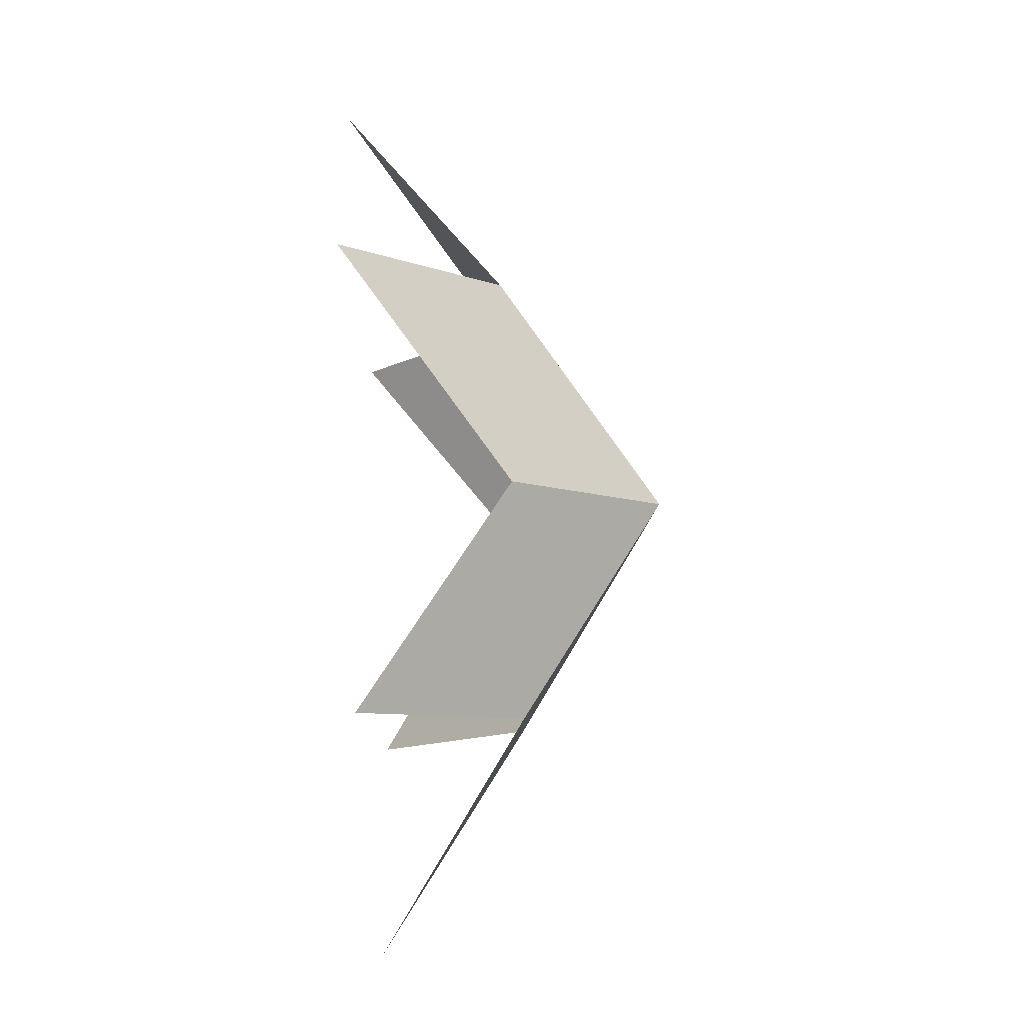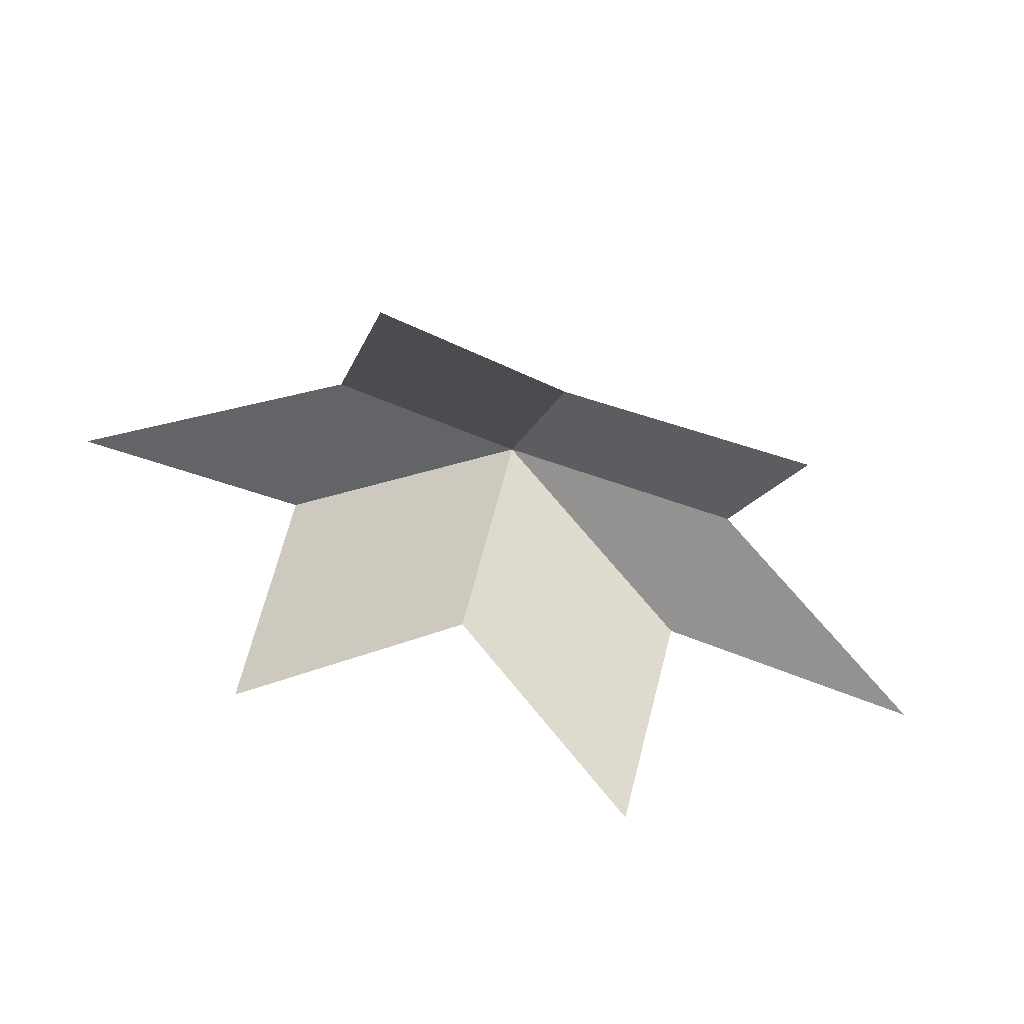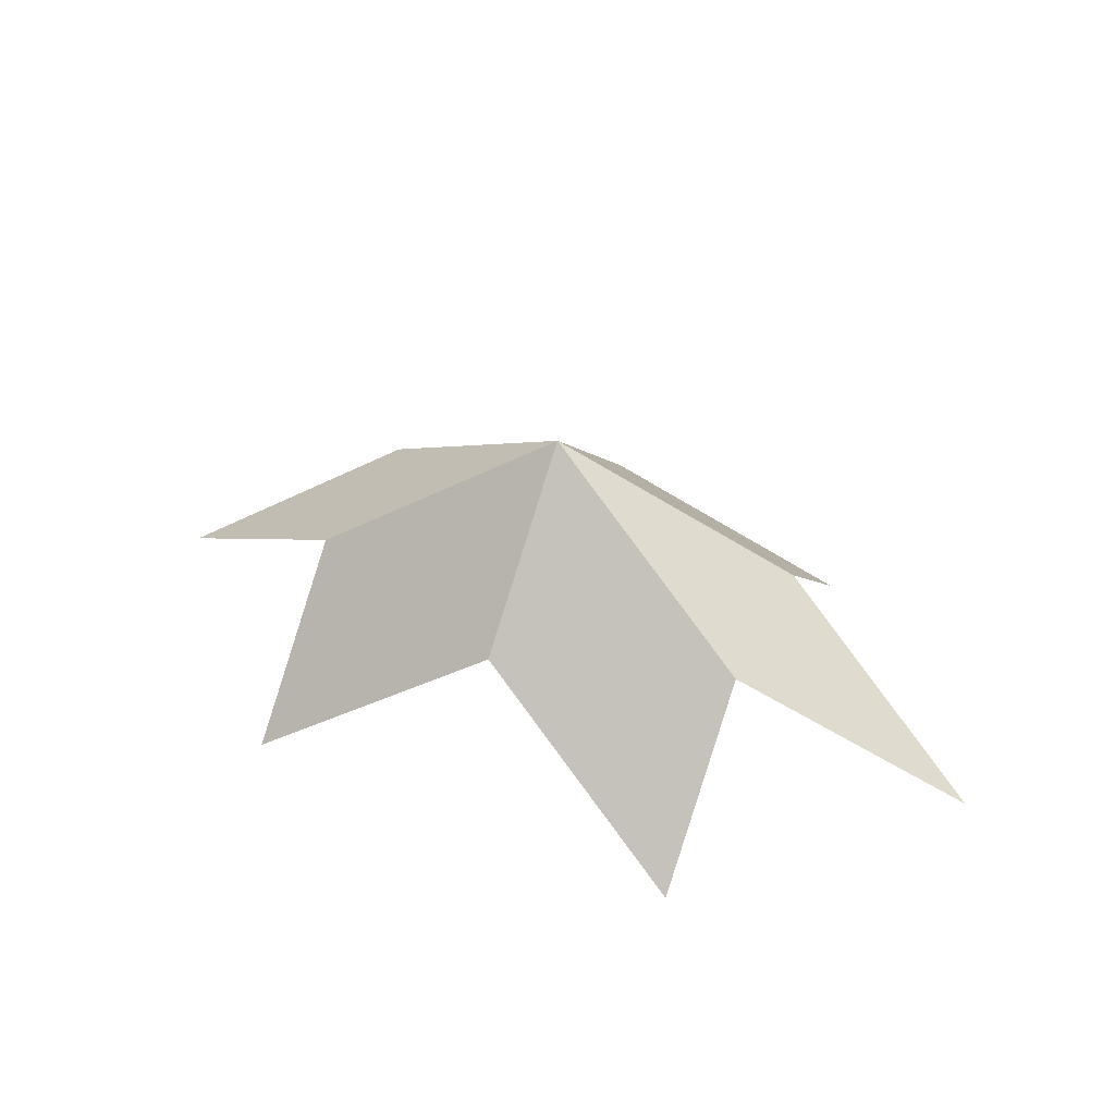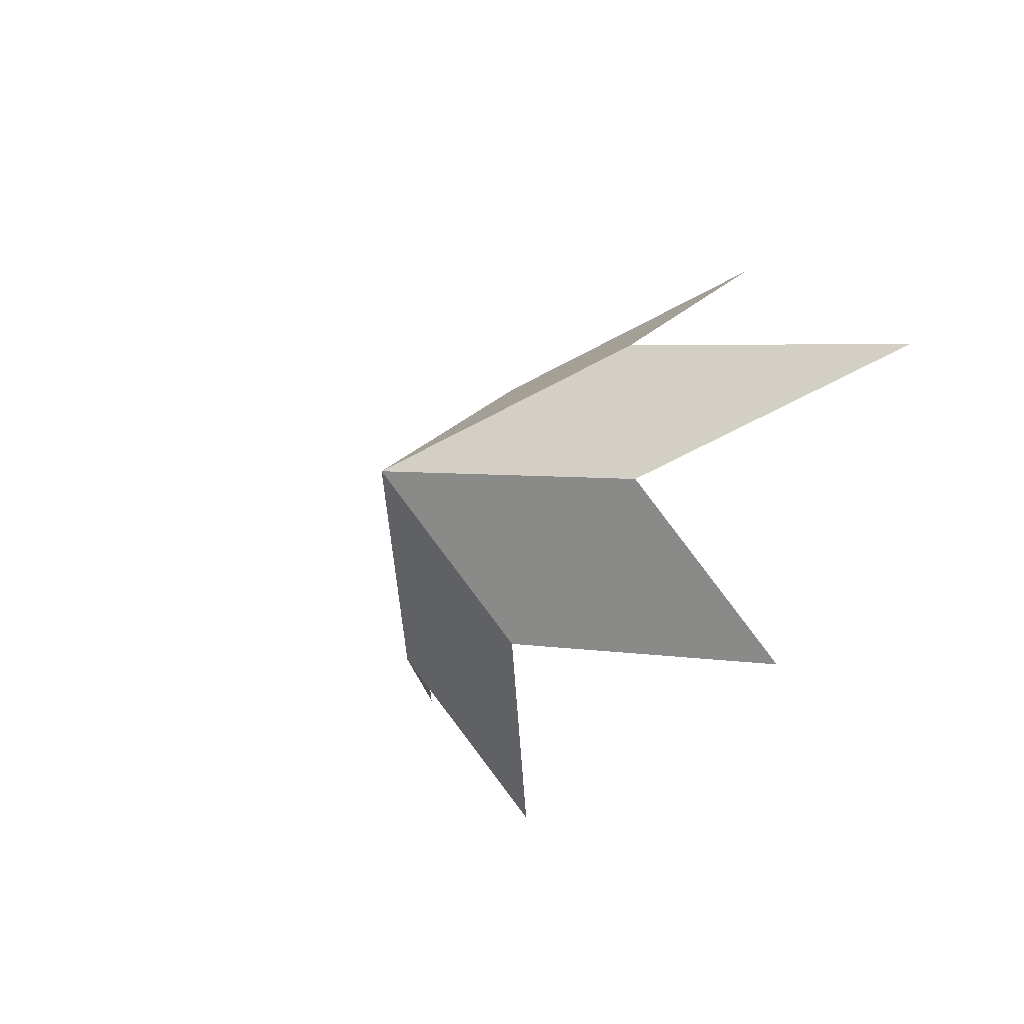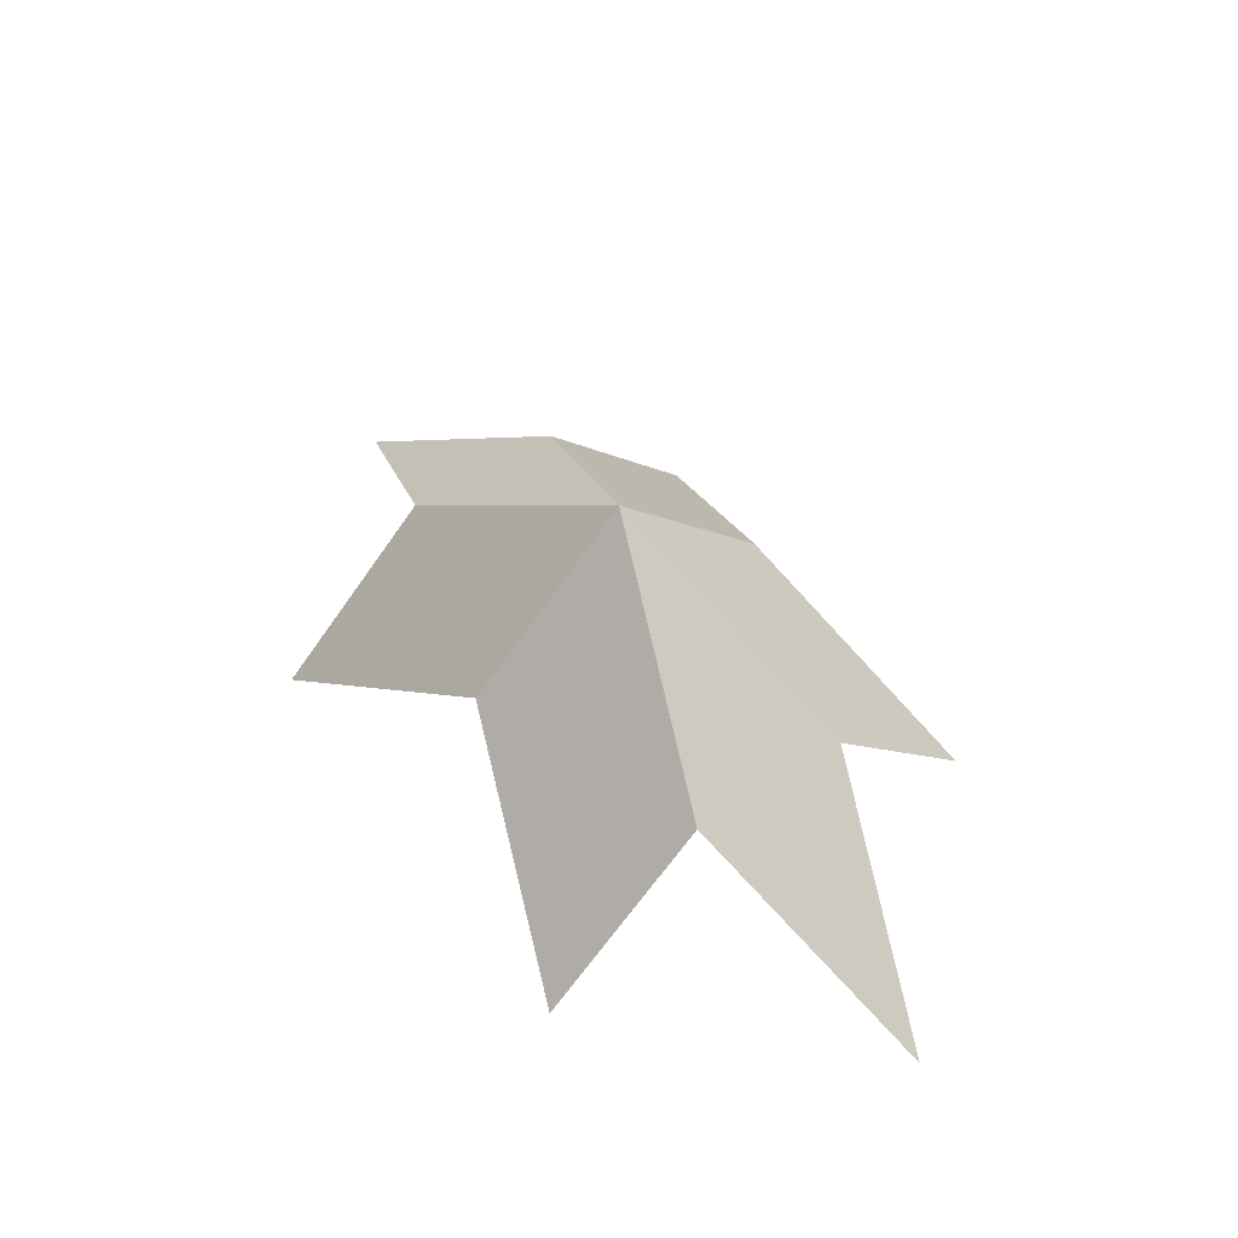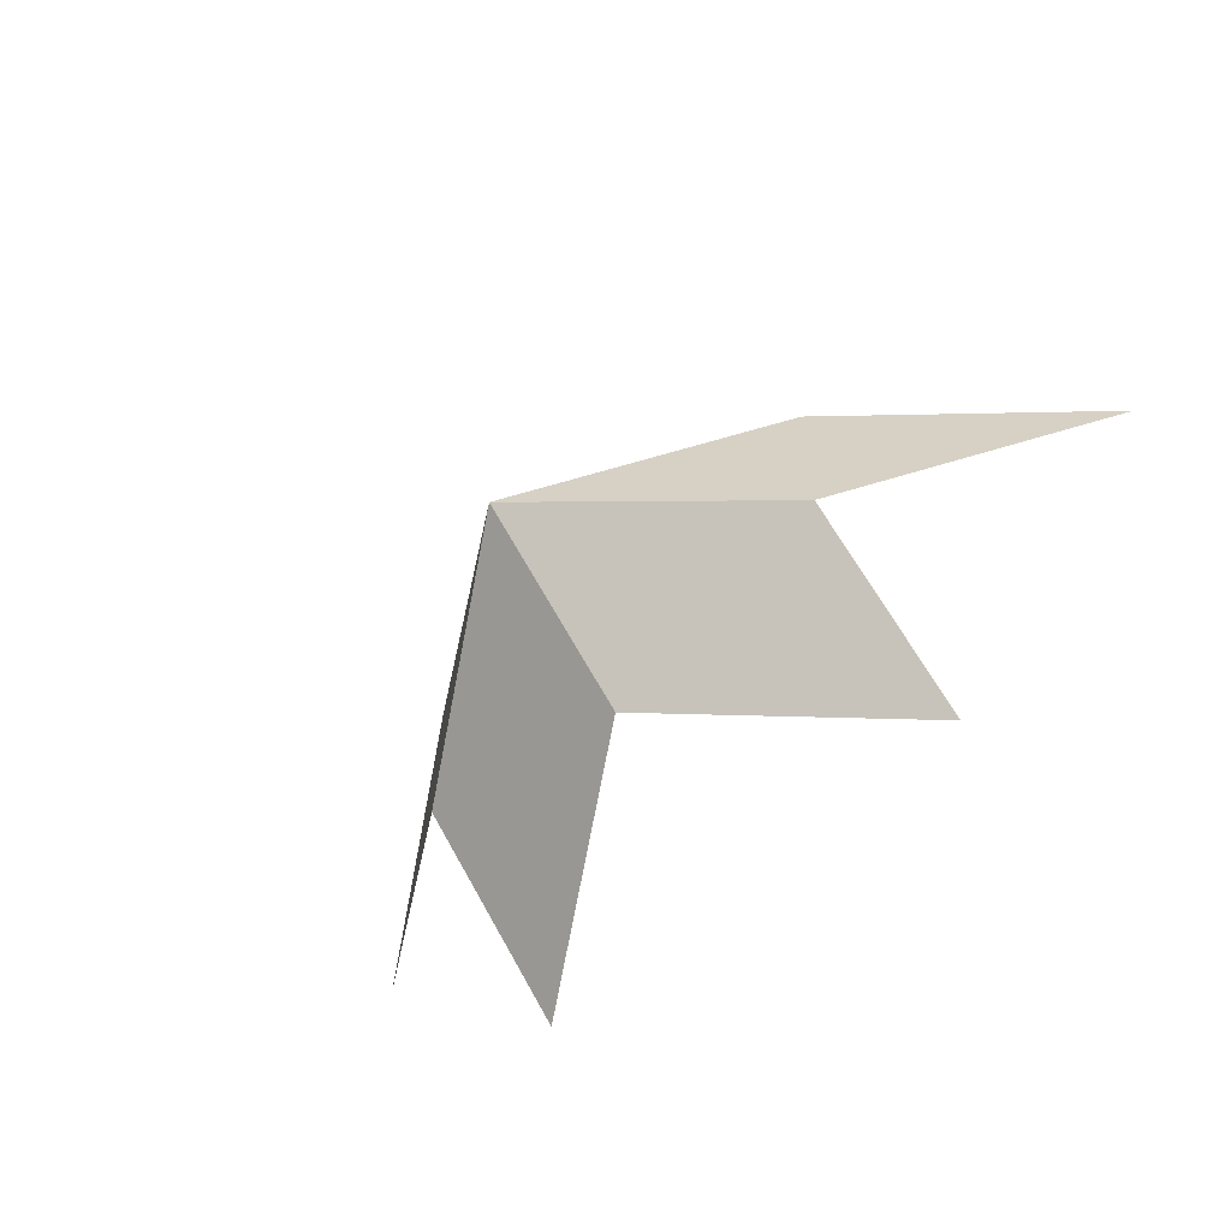
<metadata>
{"format":"obj","ext":"obj","renderer":"f3d","projection":"perspective","resolution":1024,"background":"white","views":[{"elev":78.9,"azim":-93.1,"up":"+Y"},{"elev":-61.8,"azim":158.8,"up":"+Z"},{"elev":44.1,"azim":25.3,"up":"+Z"},{"elev":-30.8,"azim":58.6,"up":"+Y"},{"elev":51.3,"azim":54.7,"up":"+Z"},{"elev":-59.3,"azim":43.8,"up":"+Y"}]}
</metadata>
<code>
v 0 0 0.6
v 0.866 0.9 -0.6
v 0.5774 0.8 -0.4
v 0.2887 0.7 -0.2
v 0.866 0.7 -0.4
v 0.5774 0.6 -0.2
v 0.2887 0.5 0
v 0.866 0.5 -0.2
v 0.5774 0.4 0
v 0.2887 0.3 0.2
v 0.866 0.3 0
v 0.5774 0.2 0.2
v 0.2887 0.1 0.4
v -0.866 0.9 -0.6
v -0.866 0.7 -0.4
v -0.866 0.5 -0.2
v -0.5774 0.8 -0.4
v -0.5774 0.6 -0.2
v -0.5774 0.4 0
v -0.2887 0.7 -0.2
v -0.2887 0.5 0
v -0.2887 0.3 0.2
v 0 0.6 0
v 0 0.4 0.2
v 0 0.2 0.4
v -1.732 0 -0.6
v -1.443 -0.1 -0.4
v -1.155 -0.2 -0.2
v -1.443 0.1 -0.4
v -1.155 0 -0.2
v -0.866 -0.1 0
v -1.155 0.2 -0.2
v -0.866 0.1 0
v -0.5774 0 0.2
v -0.866 0.3 0
v -0.5774 0.2 0.2
v -0.2887 0.1 0.4
v -0.866 -0.9 -0.6
v -0.5774 -0.8 -0.4
v -0.2887 -0.7 -0.2
v -0.866 -0.7 -0.4
v -0.5774 -0.6 -0.2
v -0.2887 -0.5 0
v -0.866 -0.5 -0.2
v -0.5774 -0.4 0
v -0.2887 -0.3 0.2
v -0.866 -0.3 0
v -0.5774 -0.2 0.2
v -0.2887 -0.1 0.4
v 0.866 -0.9 -0.6
v 0.866 -0.7 -0.4
v 0.866 -0.5 -0.2
v 0.5774 -0.8 -0.4
v 0.5774 -0.6 -0.2
v 0.5774 -0.4 0
v 0.2887 -0.7 -0.2
v 0.2887 -0.5 0
v 0.2887 -0.3 0.2
v 0 -0.6 0
v 0 -0.4 0.2
v 0 -0.2 0.4
v 1.732 0 -0.6
v 1.443 0.1 -0.4
v 1.155 0.2 -0.2
v 1.443 -0.1 -0.4
v 1.155 0 -0.2
v 0.866 0.1 0
v 1.155 -0.2 -0.2
v 0.866 -0.1 0
v 0.5774 0 0.2
v 0.866 -0.3 0
v 0.5774 -0.2 0.2
v 0.2887 -0.1 0.4
f 2 3 6 5
f 3 4 7 6
f 4 23 24 7
f 5 6 9 8
f 6 7 10 9
f 7 24 25 10
f 8 9 12 11
f 9 10 13 12
f 10 25 1 13
f 14 15 18 17
f 15 16 19 18
f 16 35 36 19
f 17 18 21 20
f 18 19 22 21
f 19 36 37 22
f 20 21 24 23
f 21 22 25 24
f 22 37 1 25
f 26 27 30 29
f 27 28 31 30
f 28 47 48 31
f 29 30 33 32
f 30 31 34 33
f 31 48 49 34
f 32 33 36 35
f 33 34 37 36
f 34 49 1 37
f 38 39 42 41
f 39 40 43 42
f 40 59 60 43
f 41 42 45 44
f 42 43 46 45
f 43 60 61 46
f 44 45 48 47
f 45 46 49 48
f 46 61 1 49
f 50 51 54 53
f 51 52 55 54
f 52 71 72 55
f 53 54 57 56
f 54 55 58 57
f 55 72 73 58
f 56 57 60 59
f 57 58 61 60
f 58 73 1 61
f 62 63 66 65
f 63 64 67 66
f 64 11 12 67
f 65 66 69 68
f 66 67 70 69
f 67 12 13 70
f 68 69 72 71
f 69 70 73 72
f 70 13 1 73

</code>
